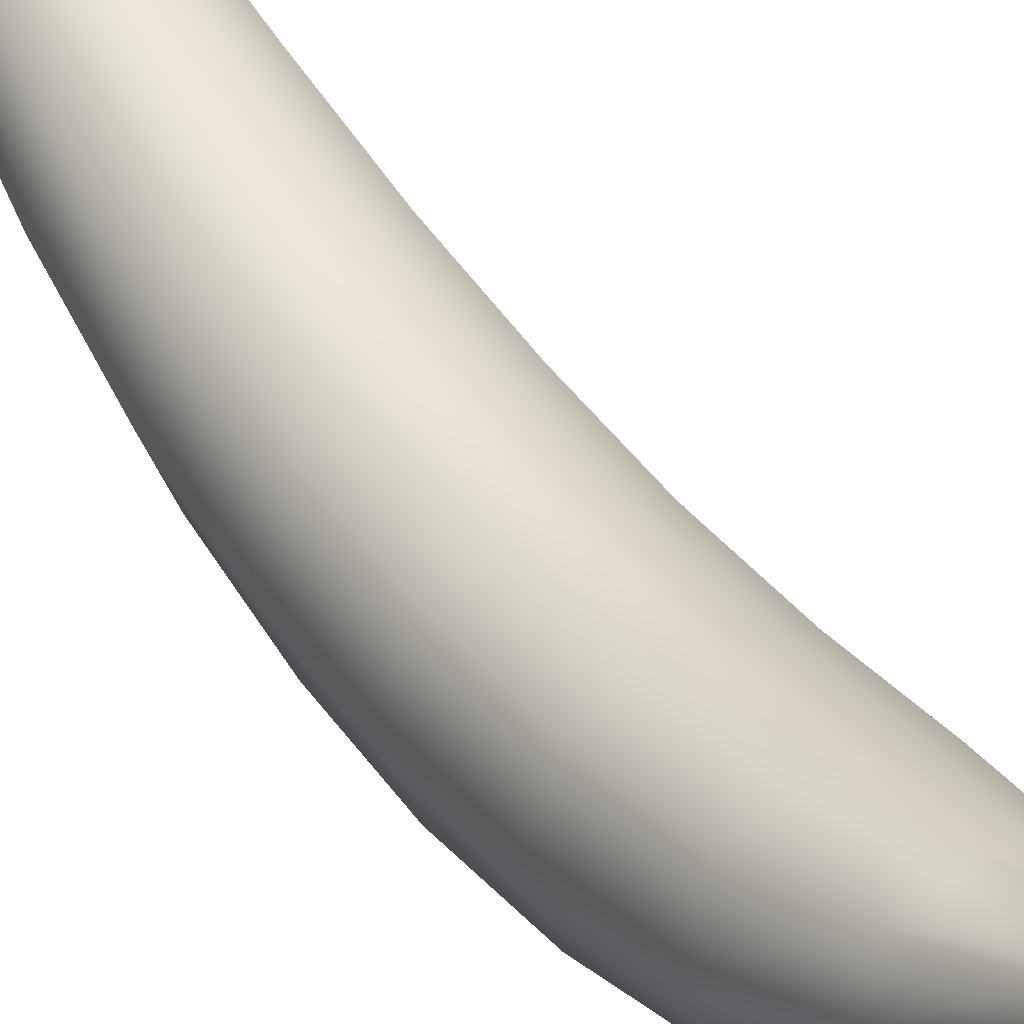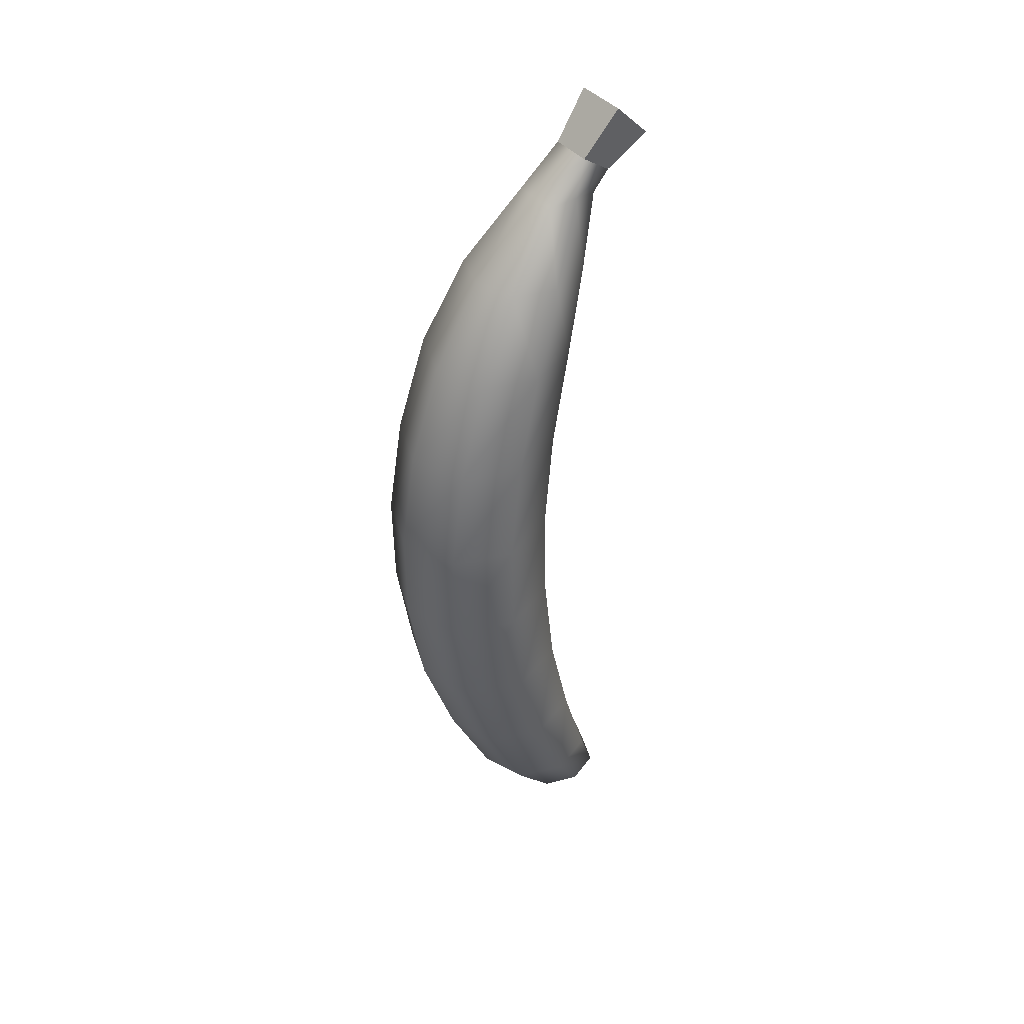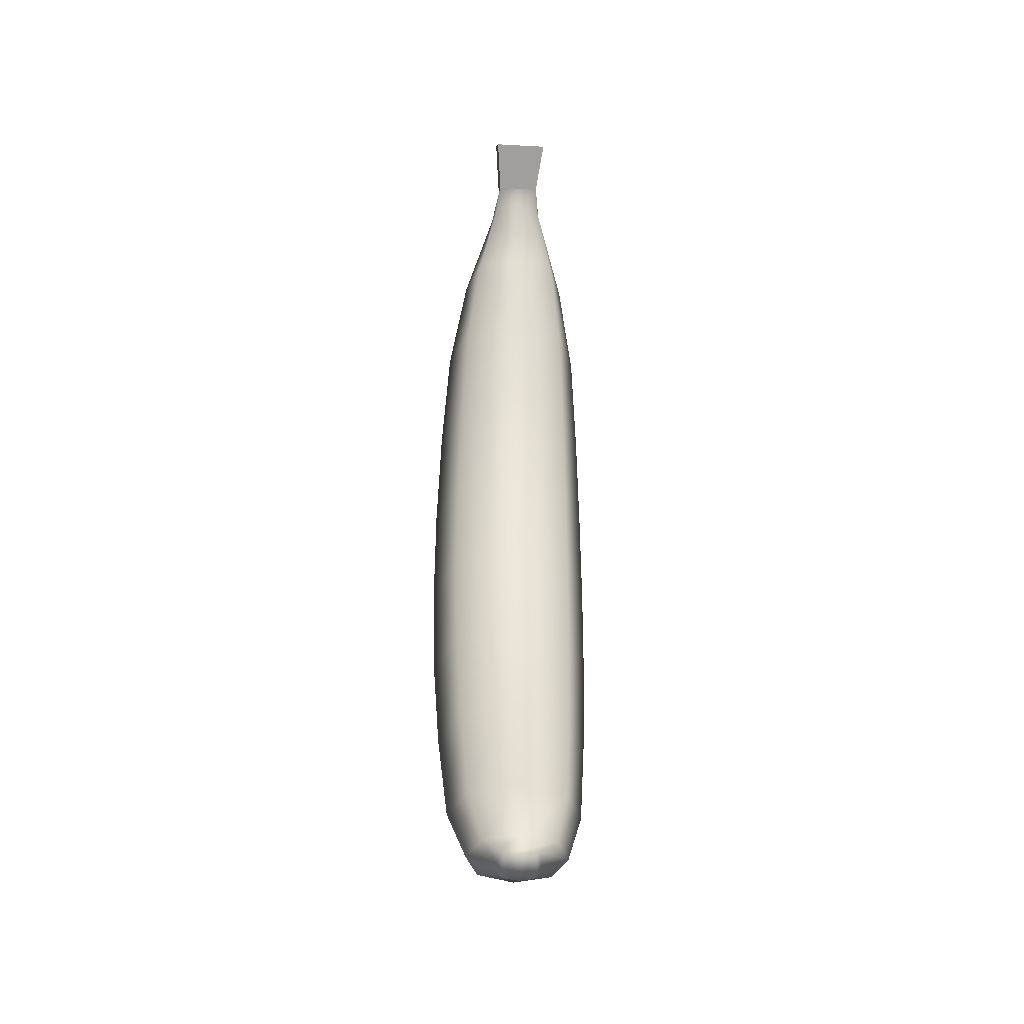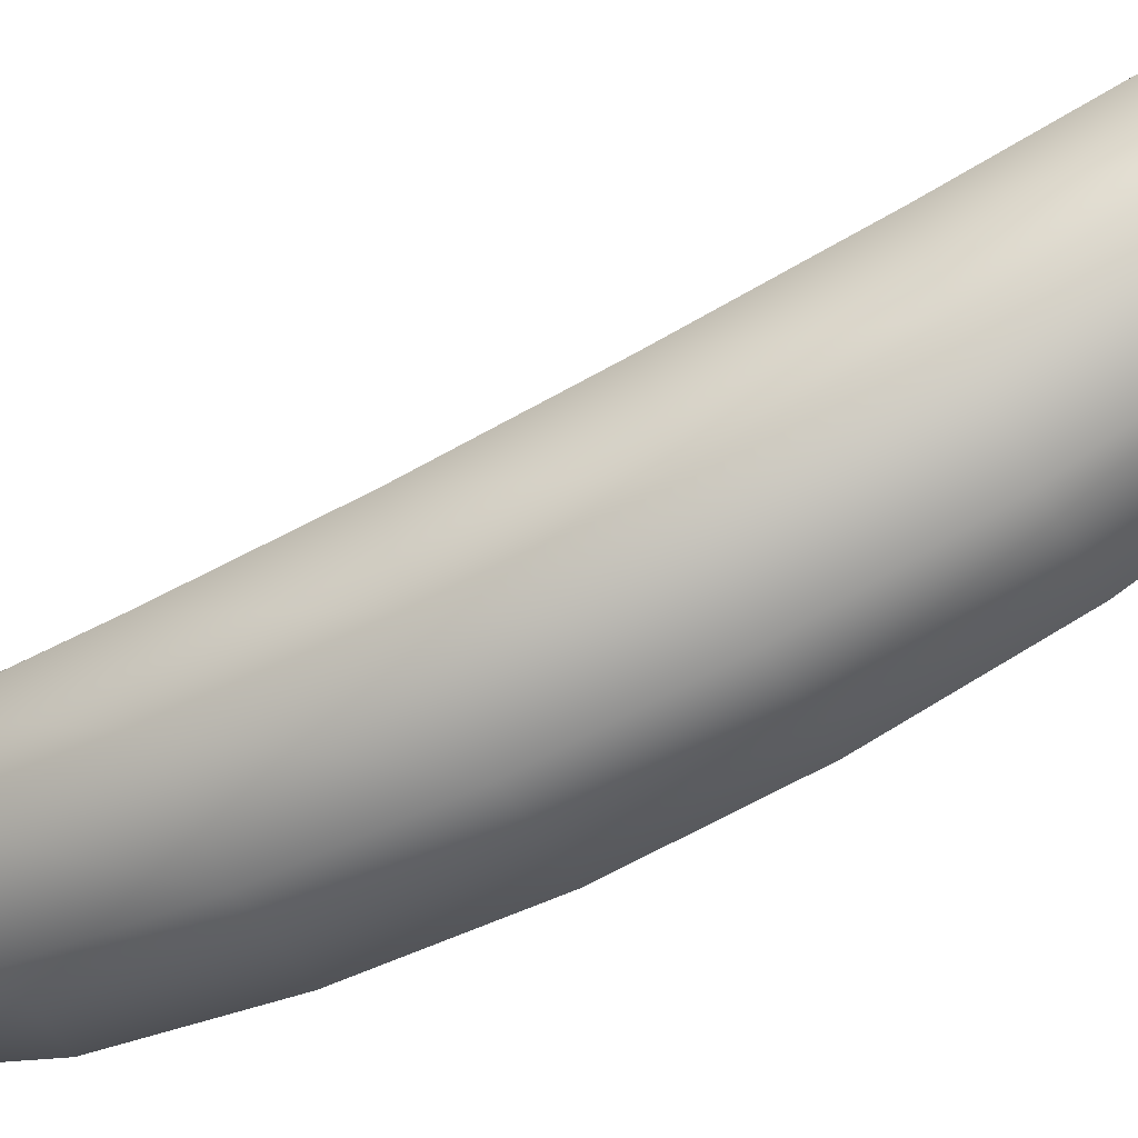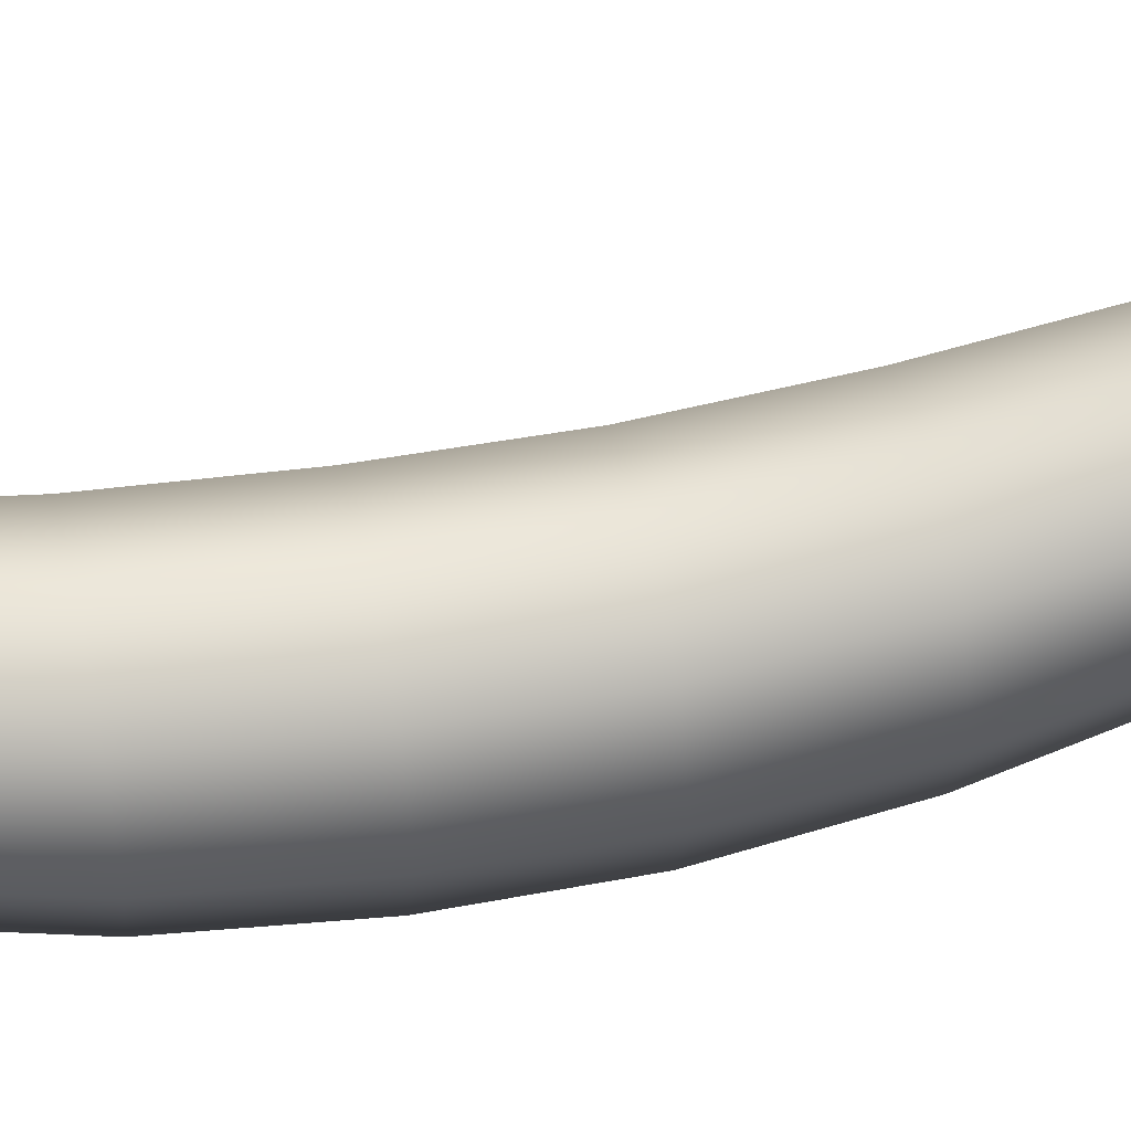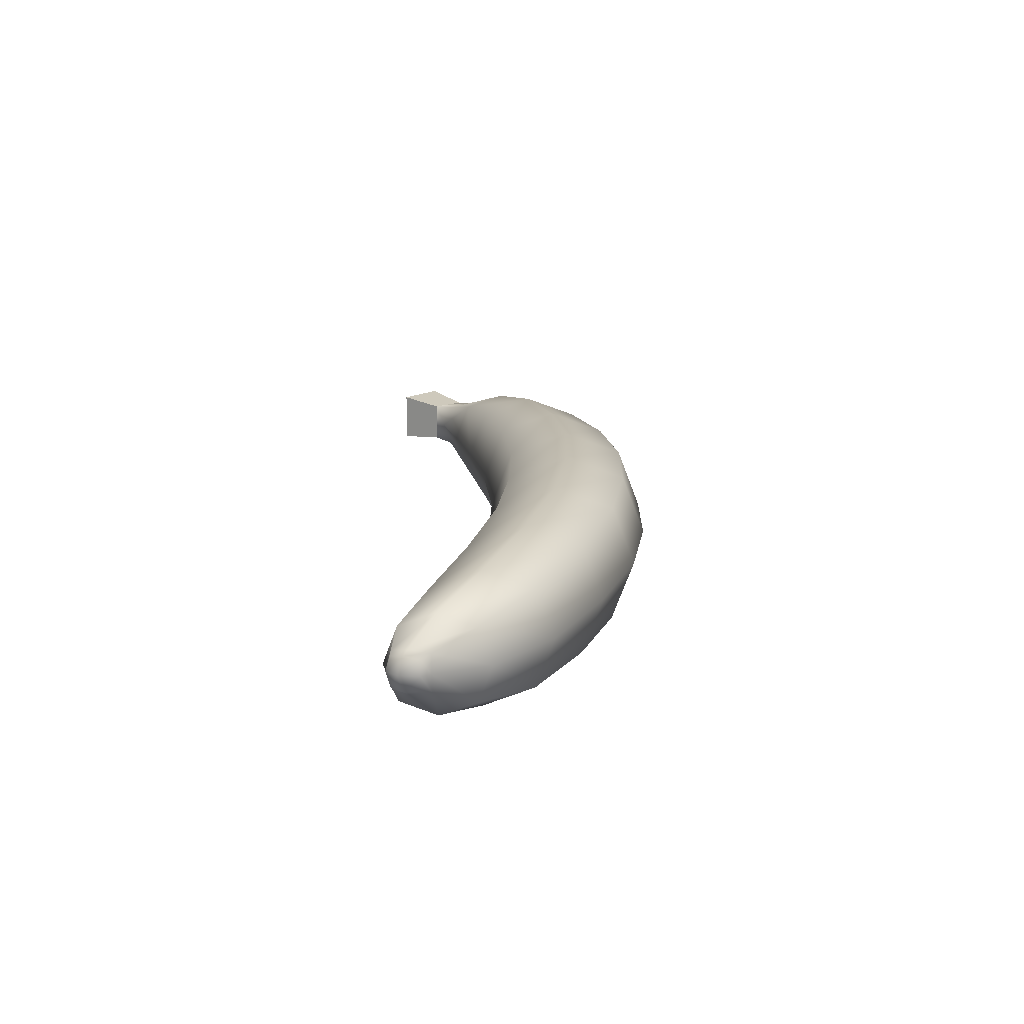
<metadata>
{"format":"obj","ext":"obj","renderer":"f3d","projection":"perspective","resolution":1024,"background":"white","views":[{"elev":39.8,"azim":148.7,"up":"+Z"},{"elev":40.5,"azim":-125.8,"up":"+Y"},{"elev":-35.6,"azim":-4.2,"up":"+Y"},{"elev":-65.5,"azim":-61.0,"up":"+Z"},{"elev":53.1,"azim":78.1,"up":"+Z"},{"elev":-72.7,"azim":90.3,"up":"+Y"}]}
</metadata>
<code>
o Fruit_Banana_Cube.170
v 9.995 0.9554 2.512
v 10 0.9554 2.512
v 9.995 0.9531 2.502
v 10 0.9531 2.502
v 9.993 1.184 2.506
v 10.01 1.184 2.506
v 9.993 1.184 2.491
v 10.01 1.184 2.491
v 10.01 1.165 2.476
v 10.01 1.165 2.499
v 9.989 1.165 2.499
v 9.989 1.165 2.476
v 10.02 1.087 2.484
v 9.984 1.087 2.451
v 10.02 1.087 2.451
v 9.984 1.087 2.484
v 10.02 1.031 2.488
v 9.984 1.031 2.456
v 10.02 1.031 2.456
v 9.984 1.031 2.488
v 10.01 1.142 2.464
v 9.986 1.142 2.492
v 10.01 1.142 2.492
v 9.986 1.142 2.464
v 9.994 0.9538 2.508
v 10 0.9552 2.513
v 10.01 0.9538 2.508
v 10 0.9523 2.502
v 9.992 1.185 2.499
v 10 1.185 2.508
v 10.01 1.185 2.499
v 10 1.185 2.491
v 10.01 0.9588 2.511
v 9.99 0.9578 2.492
v 10 1.165 2.503
v 10 1.165 2.472
v 9.985 1.165 2.487
v 10.02 1.165 2.487
v 10.02 1.115 2.487
v 9.984 1.115 2.455
v 10.02 1.059 2.452
v 9.984 1.059 2.484
v 10.02 1.087 2.467
v 9.978 1.087 2.467
v 10 1.087 2.445
v 10 1.087 2.49
v 10.02 1.059 2.484
v 9.984 1.059 2.452
v 10.01 1.002 2.465
v 9.985 1.002 2.495
v 10 1.031 2.494
v 10 1.031 2.45
v 9.978 1.031 2.472
v 10.02 1.031 2.472
v 10.01 1.002 2.495
v 9.985 1.002 2.465
v 10.01 0.9747 2.478
v 9.987 0.975 2.504
v 10.01 0.975 2.504
v 9.987 0.9747 2.478
v 10.01 0.9578 2.492
v 9.99 0.9588 2.511
v 10.02 1.115 2.455
v 9.984 1.115 2.487
v 10.02 1.142 2.478
v 9.98 1.142 2.478
v 10 1.142 2.458
v 10 1.142 2.498
v 10.02 1.059 2.468
v 9.977 1.059 2.468
v 10 1.059 2.445
v 10 1.059 2.49
v 10 1.002 2.5
v 10 1.002 2.46
v 9.98 1.002 2.48
v 10.02 1.002 2.48
v 10.02 0.9748 2.491
v 9.982 0.9748 2.491
v 10 0.9746 2.473
v 10 0.975 2.509
v 10 0.959 2.514
v 10 0.9575 2.488
v 9.987 0.9582 2.501
v 10.01 0.9582 2.501
v 10.02 1.115 2.471
v 9.978 1.115 2.471
v 10 1.115 2.449
v 10 1.115 2.493
v 10.01 1.207 2.512
v 10.01 1.197 2.522
v 9.993 1.207 2.512
v 9.993 1.197 2.522
v 10.01 1.195 2.503
v 9.994 1.195 2.503
v 10.01 1.189 2.511
v 9.994 1.189 2.511
v 9.996 0.9514 2.505
v 9.995 0.9524 2.509
v 9.996 0.9541 2.512
v 10 0.954 2.513
v 10 0.9541 2.512
v 10 0.9524 2.509
v 10 0.9514 2.505
v 10 0.9508 2.505
v 10 0.9517 2.51
f 93 94 91 89
f 89 91 92 90
f 90 95 93 89
f 92 91 94 96
f 90 92 96 95
f 1 25 98 99
f 2 26 100 101
f 4 27 102 103
f 3 28 104 97
f 37 29 7 12
f 36 32 8 9
f 9 8 31 38
f 35 30 5 11
f 11 5 29 37
f 32 36 12 7
f 12 36 67 24
f 68 35 11 22
f 22 11 37 66
f 67 36 9 21
f 21 9 38 65
f 66 37 12 24
f 30 35 10 6
f 65 38 10 23
f 17 54 69 47
f 54 19 41 69
f 69 41 15 43
f 47 69 43 13
f 18 53 70 48
f 53 20 42 70
f 70 42 16 44
f 48 70 44 14
f 19 52 71 41
f 52 18 48 71
f 71 48 14 45
f 41 71 45 15
f 20 51 72 42
f 51 17 47 72
f 72 47 13 46
f 42 72 46 16
f 81 33 59 80
f 58 80 73 50
f 73 55 17 51
f 50 73 51 20
f 80 59 55 73
f 57 79 74 49
f 74 56 18 52
f 49 74 52 19
f 79 60 56 74
f 60 78 75 56
f 75 50 20 53
f 56 75 53 18
f 78 58 50 75
f 59 77 76 55
f 76 49 19 54
f 55 76 54 17
f 38 31 6 10
f 33 84 77 59
f 84 61 57 77
f 34 83 78 60
f 83 62 58 78
f 61 82 79 57
f 82 34 60 79
f 62 81 80 58
f 1 26 81 62
f 26 2 33 81
f 4 28 82 61
f 28 3 34 82
f 3 25 83 34
f 25 1 62 83
f 2 27 84 33
f 27 4 61 84
f 13 43 85 39
f 43 15 63 85
f 85 63 21 65
f 39 85 65 23
f 14 44 86 40
f 44 16 64 86
f 86 64 22 66
f 40 86 66 24
f 15 45 87 63
f 45 14 40 87
f 87 40 24 67
f 63 87 67 21
f 16 46 88 64
f 46 13 39 88
f 88 39 23 68
f 64 88 68 22
f 95 96 30
f 96 94 29
f 95 31 93
f 8 32 93
f 93 32 94
f 94 32 7
f 93 31 8
f 31 95 6
f 30 6 95
f 30 96 5
f 29 94 7
f 29 5 96
f 77 57 49 76
f 10 35 68 23
f 99 98 105 100
f 98 97 104 105
f 105 104 103 102
f 100 105 102 101
f 28 4 103 104
f 27 2 101 102
f 26 1 99 100
f 25 3 97 98

</code>
